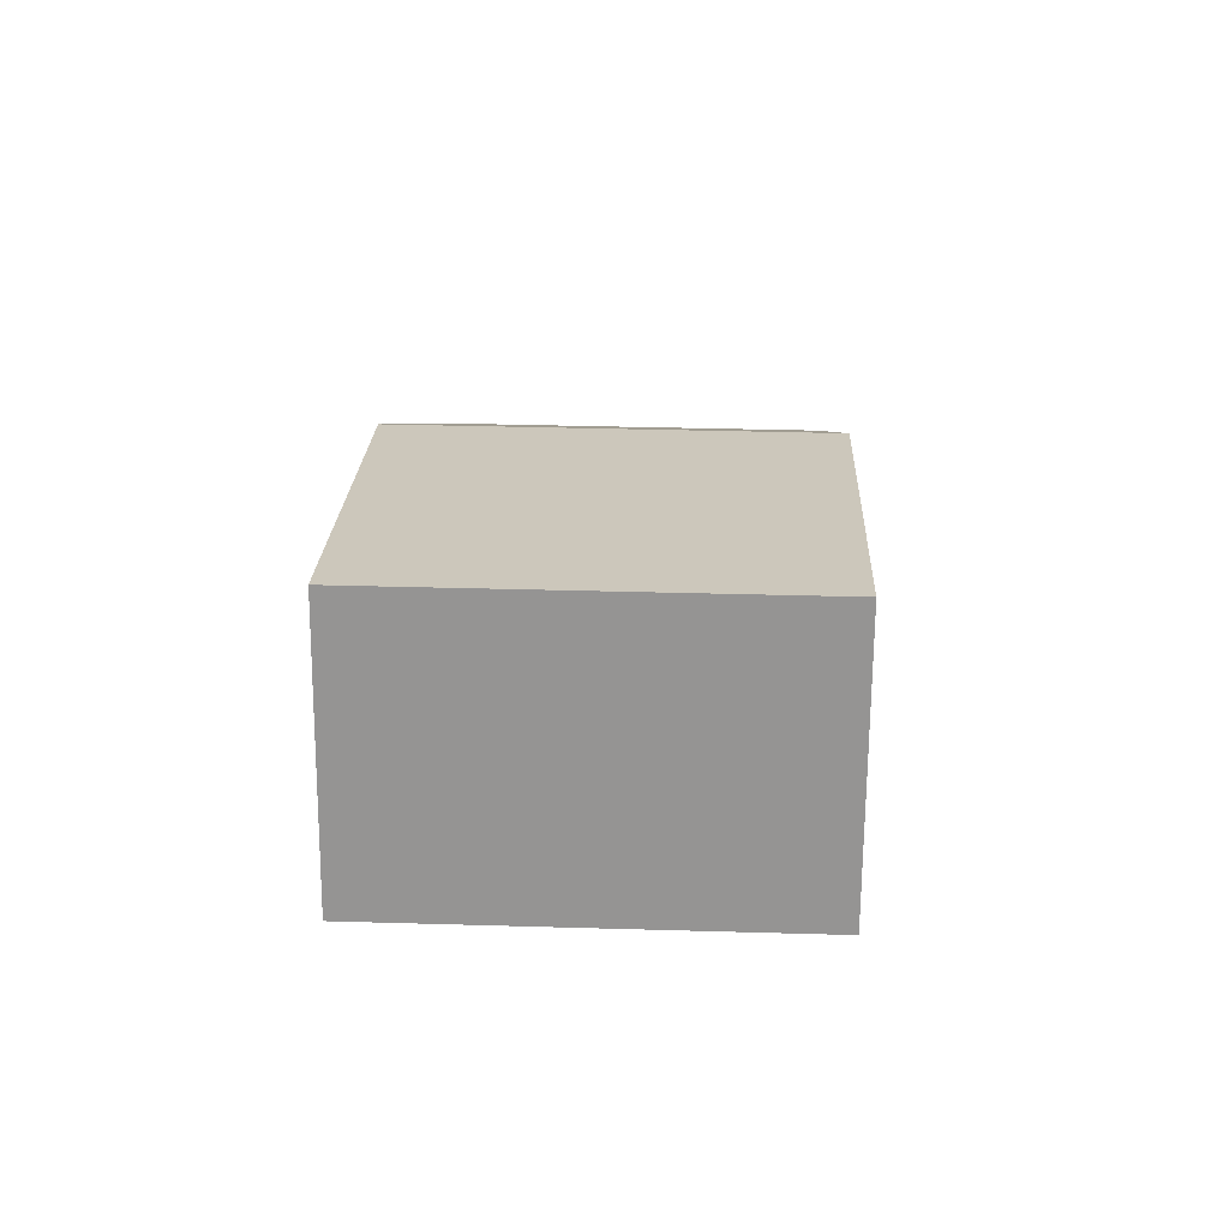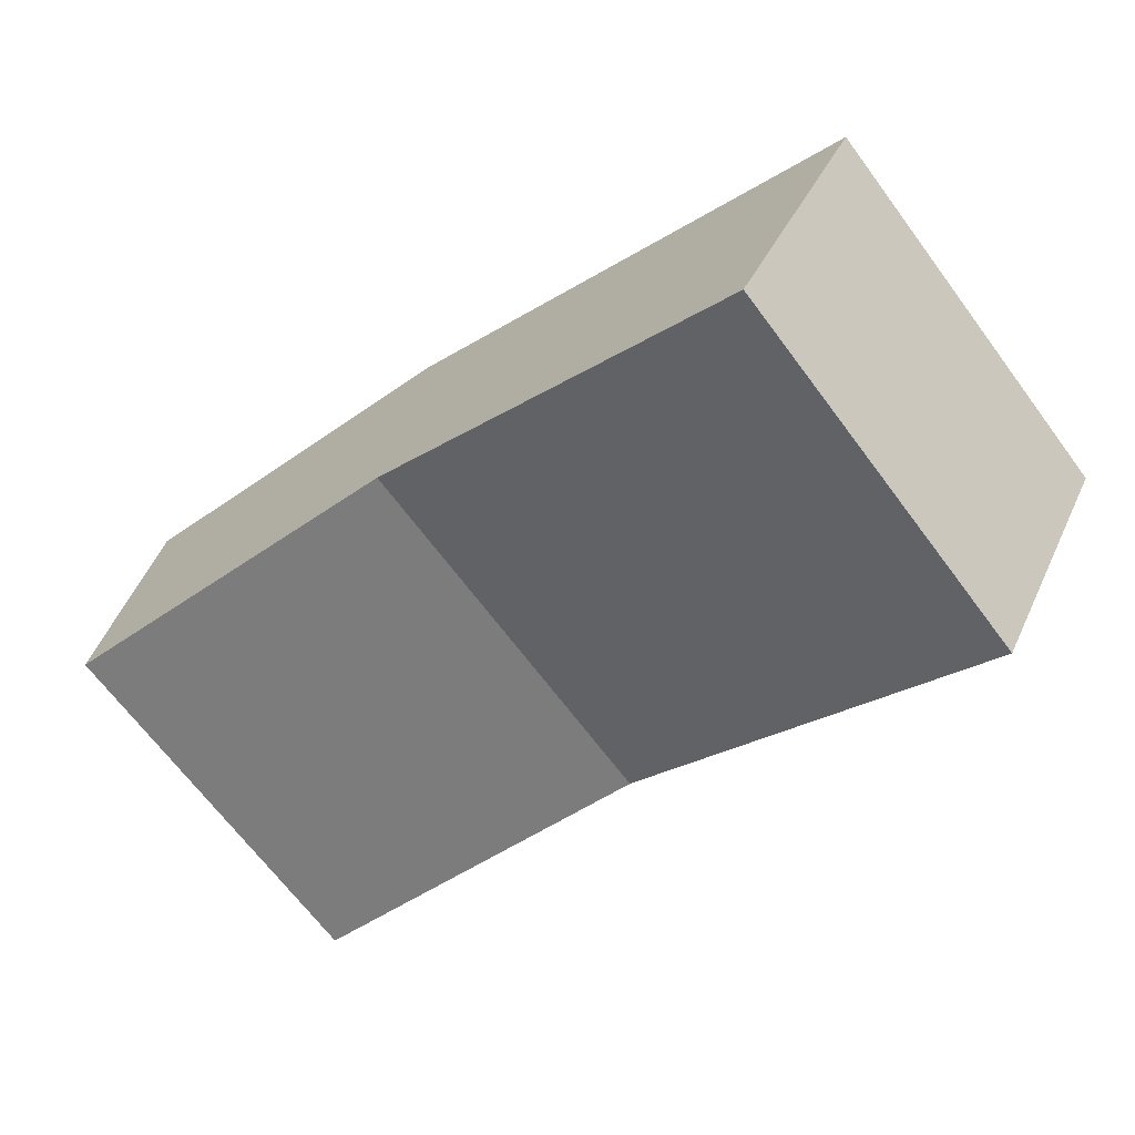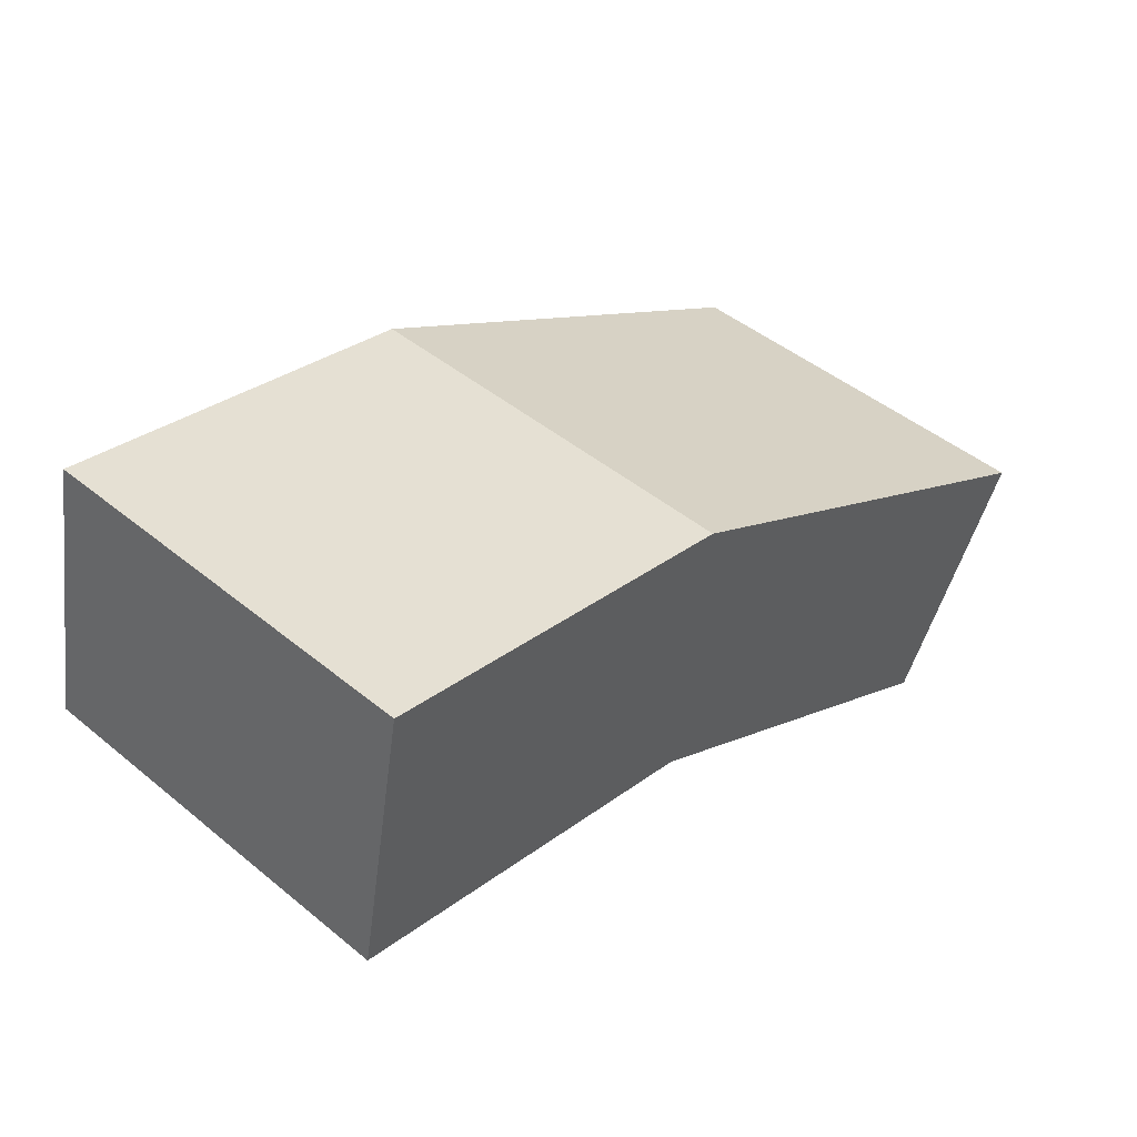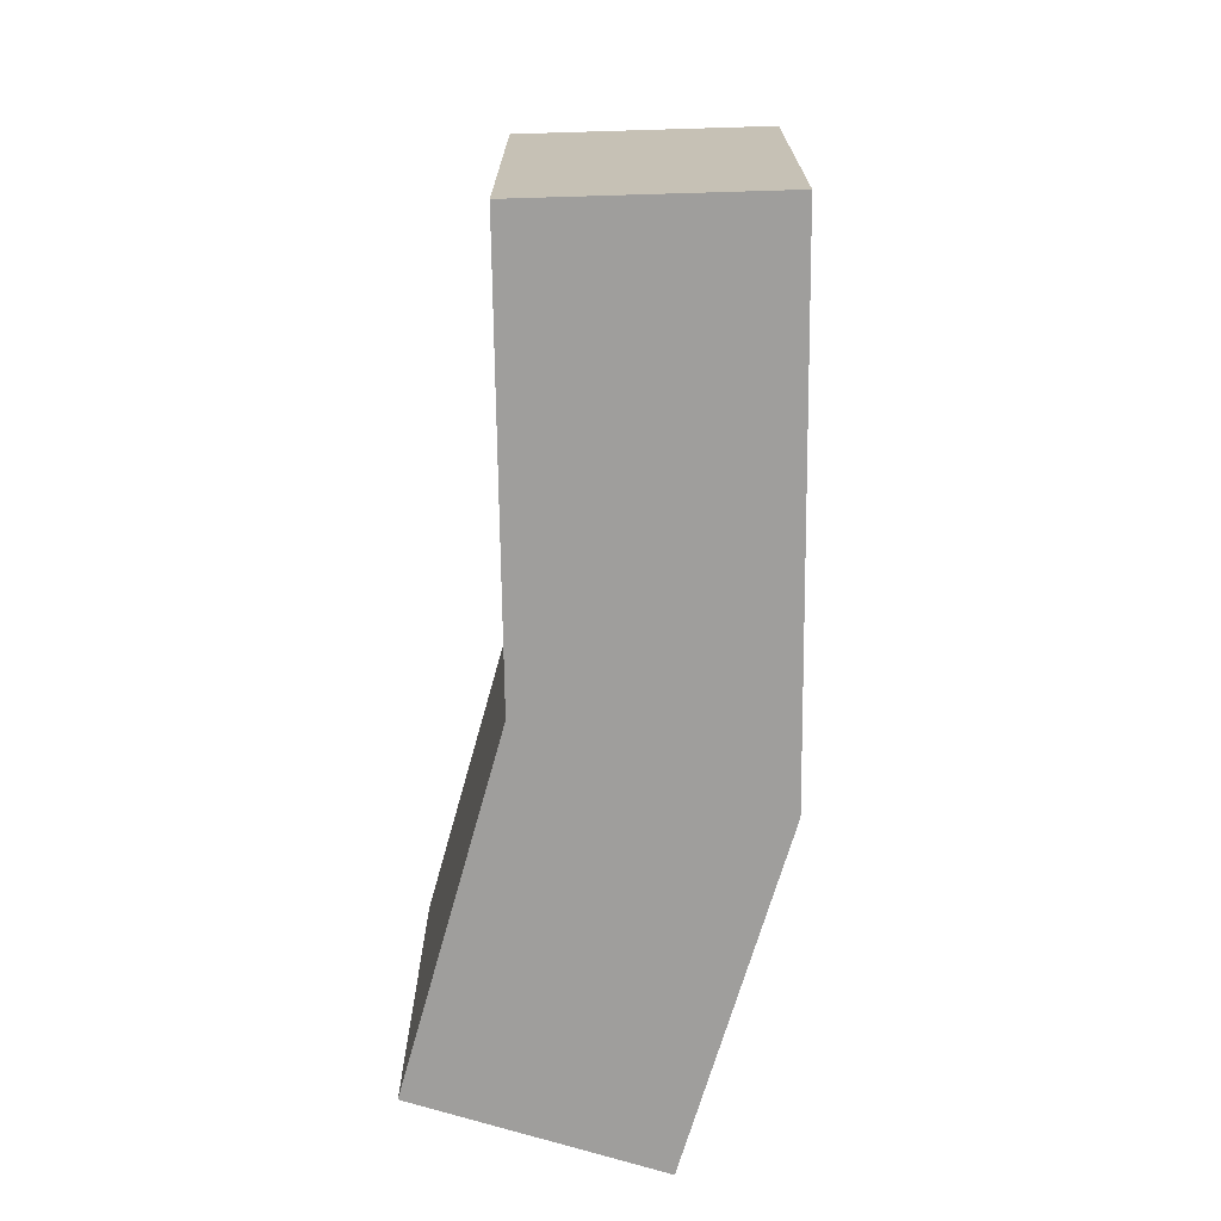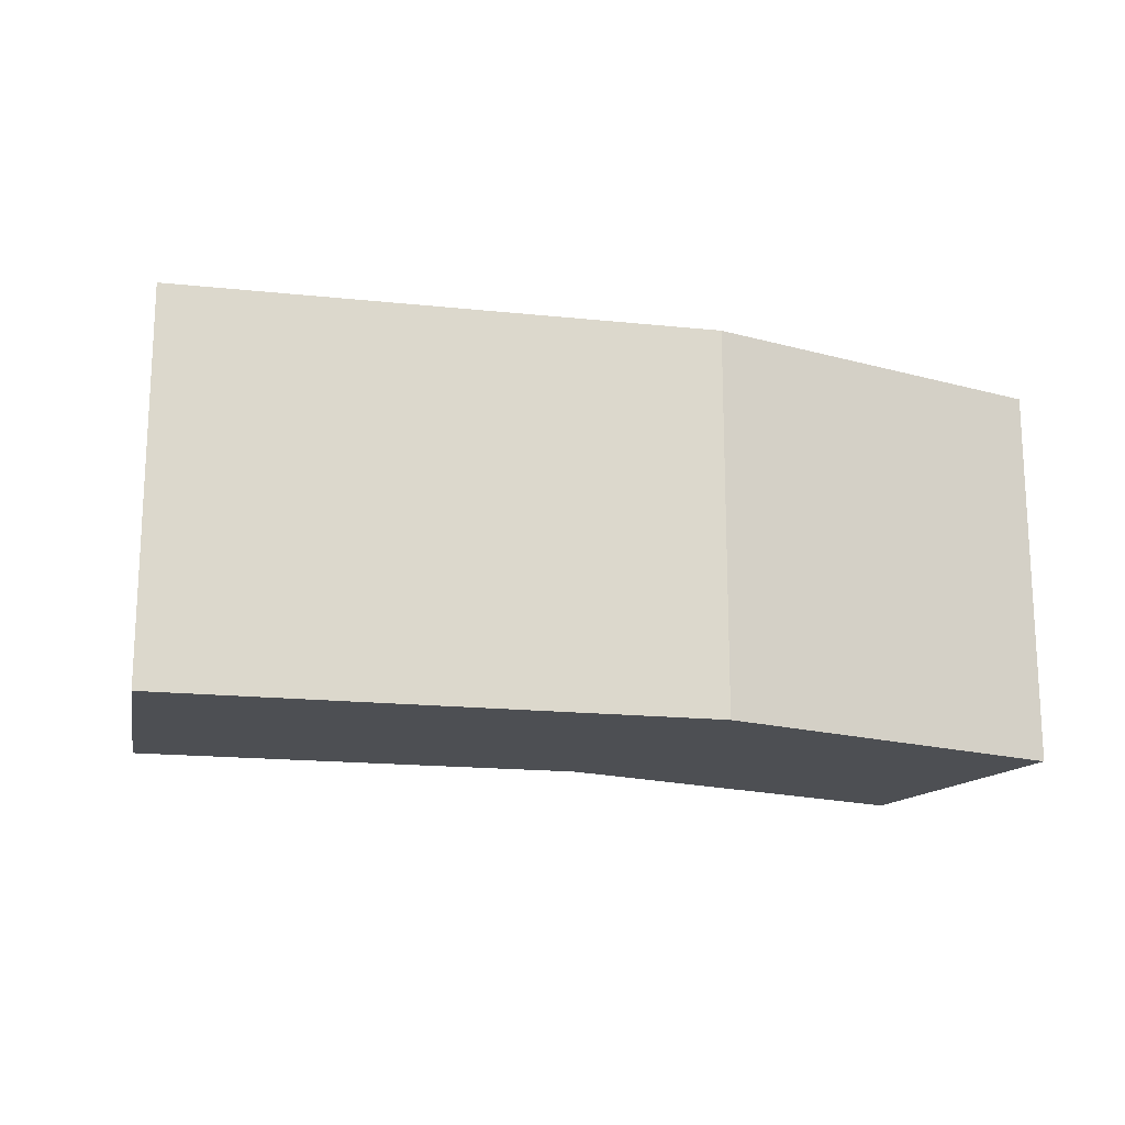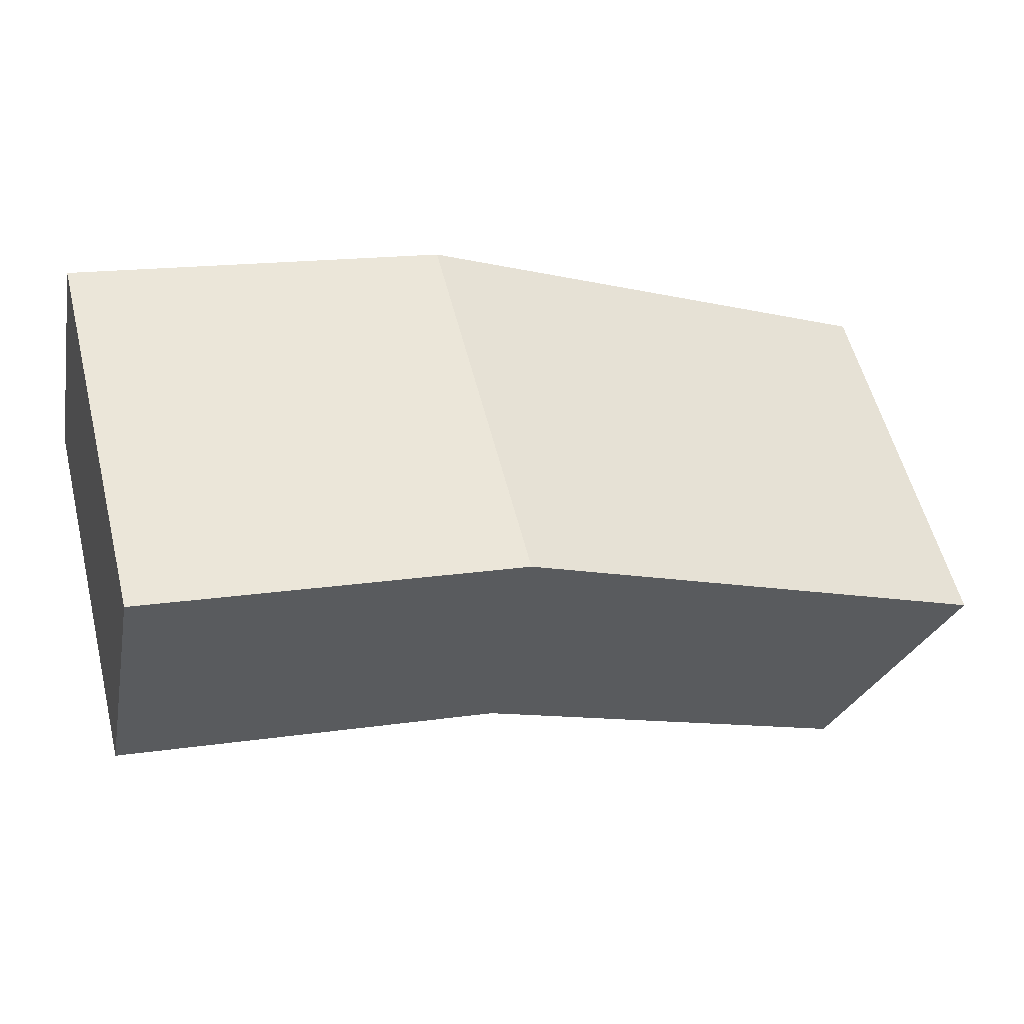
<metadata>
{"format":"obj","ext":"obj","renderer":"f3d","projection":"perspective","resolution":1024,"background":"white","views":[{"elev":33.3,"azim":92.3,"up":"+Z"},{"elev":-68.2,"azim":-143.2,"up":"+Z"},{"elev":46.1,"azim":133.1,"up":"+Z"},{"elev":-71.0,"azim":-118.2,"up":"+Y"},{"elev":-17.5,"azim":-40.5,"up":"+Y"},{"elev":56.3,"azim":165.9,"up":"+Z"}]}
</metadata>
<code>
v  0 2.603 1.594e-16
v  3.449 2.603 -0.042
v  0.852 2.603 -1.481
v  3.179 2.603 1.744
v  5.953 2.603 0.518
v  5.622 2.603 2.25
v  5.622 -1.378e-16 2.25
v  5.953 -3.172e-17 0.518
v  3.449 2.572e-18 -0.042
v  0.852 9.069e-17 -1.481
v  0 0 0
v  3.179 -1.068e-16 1.744
g defaultobject
f 1 2 3
f 2 1 4
f 2 4 5
f 5 4 6
f 7 5 6
f 5 7 8
f 8 2 5
f 2 8 9
f 9 3 2
f 3 9 10
f 10 1 3
f 1 10 11
f 12 6 4
f 6 12 7
f 11 4 1
f 4 11 12
f 9 11 10
f 11 9 12
f 12 9 8
f 12 8 7

</code>
